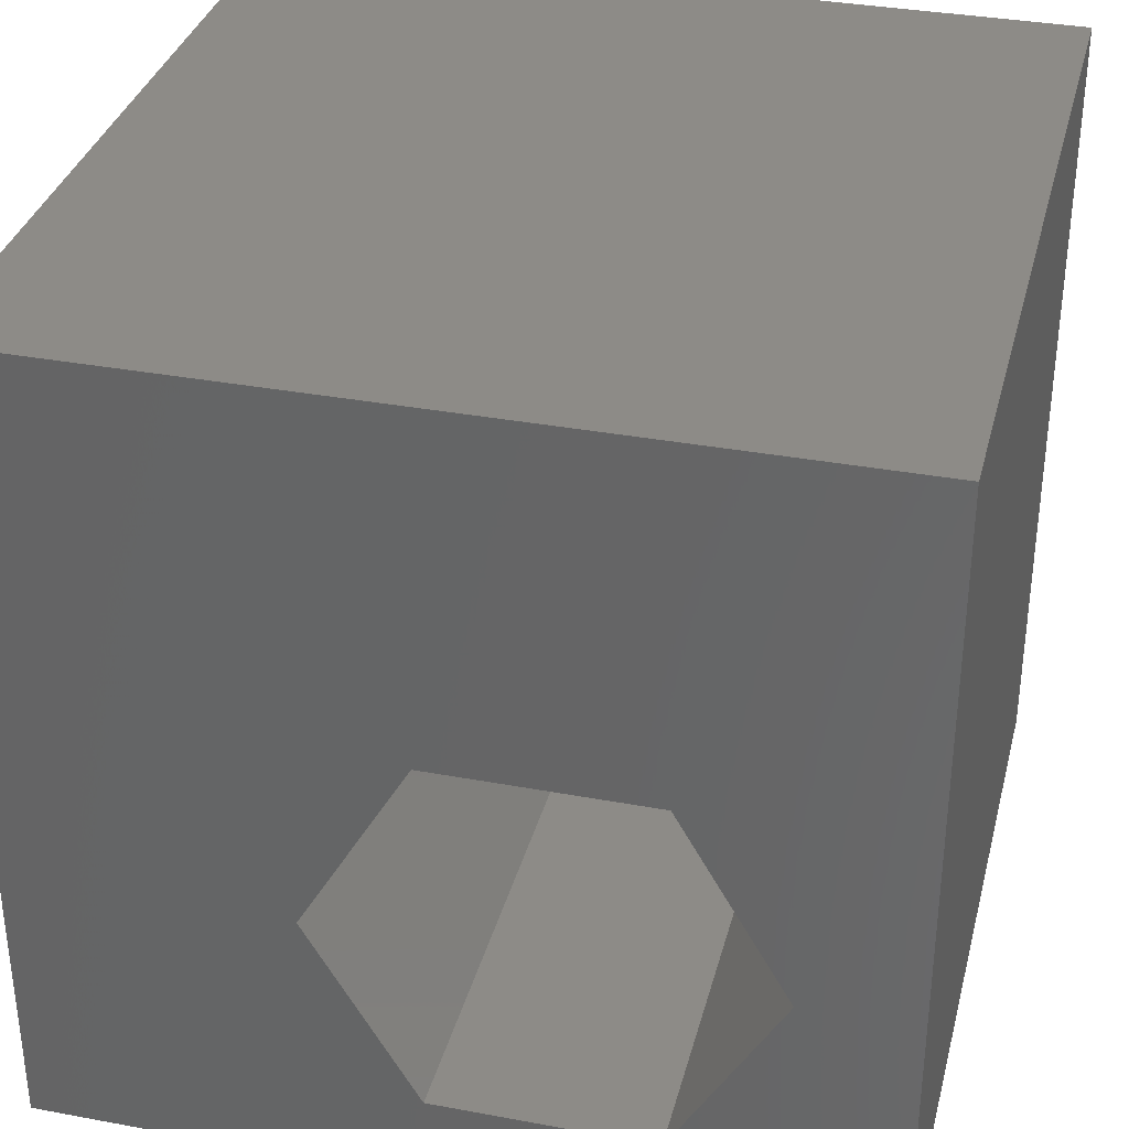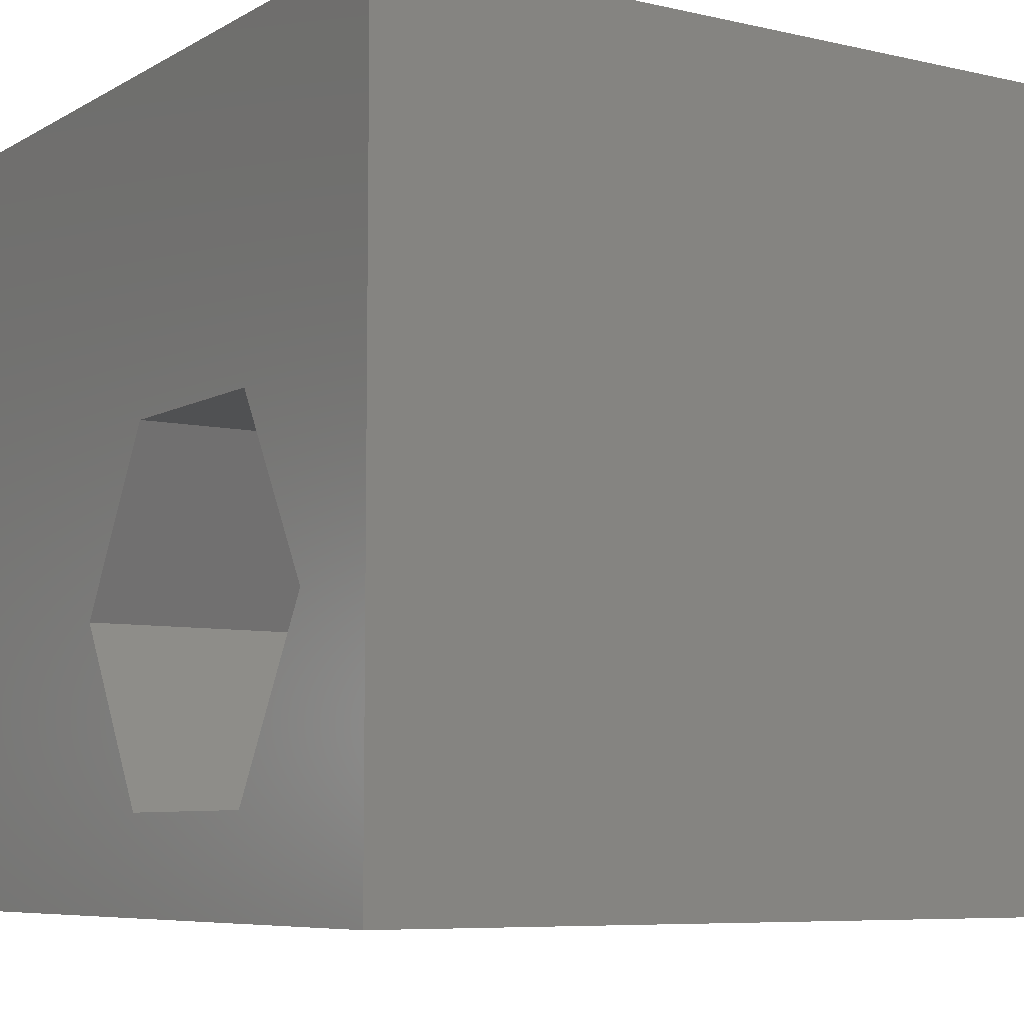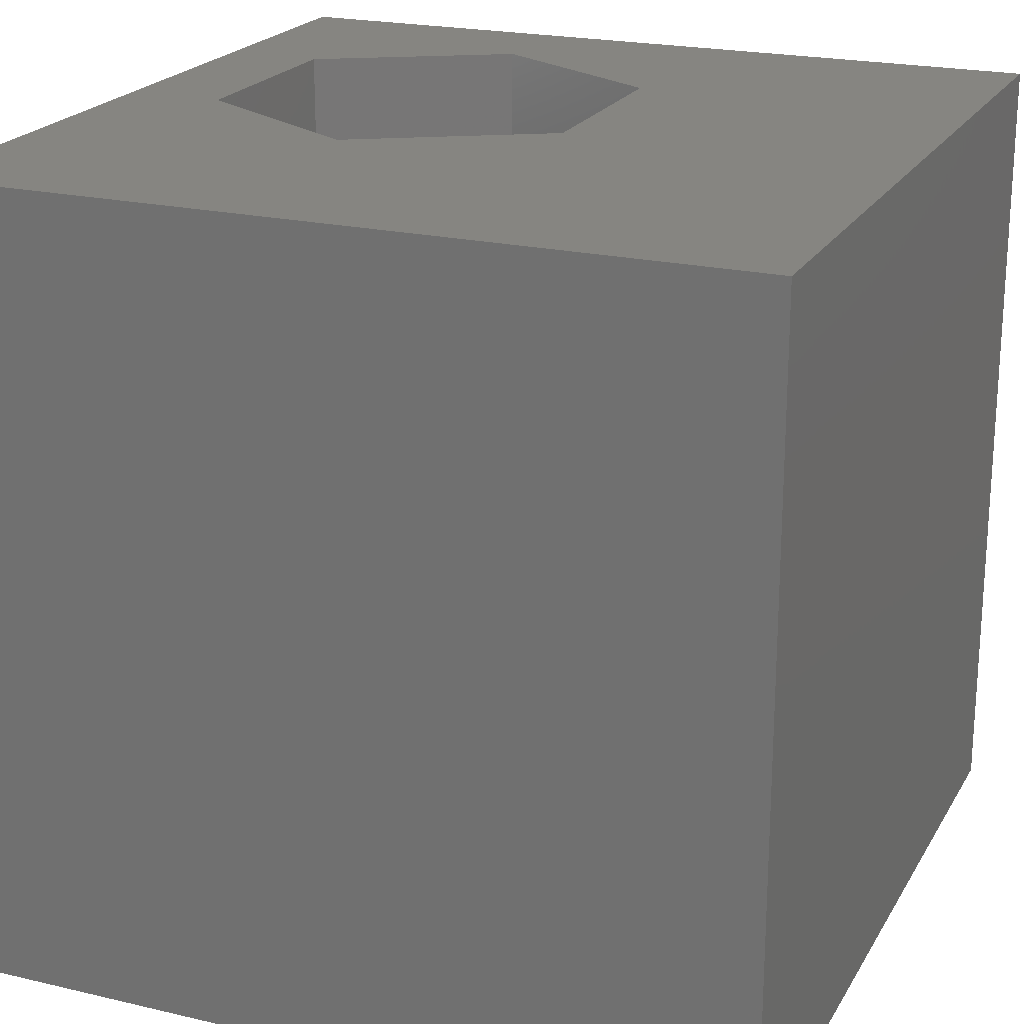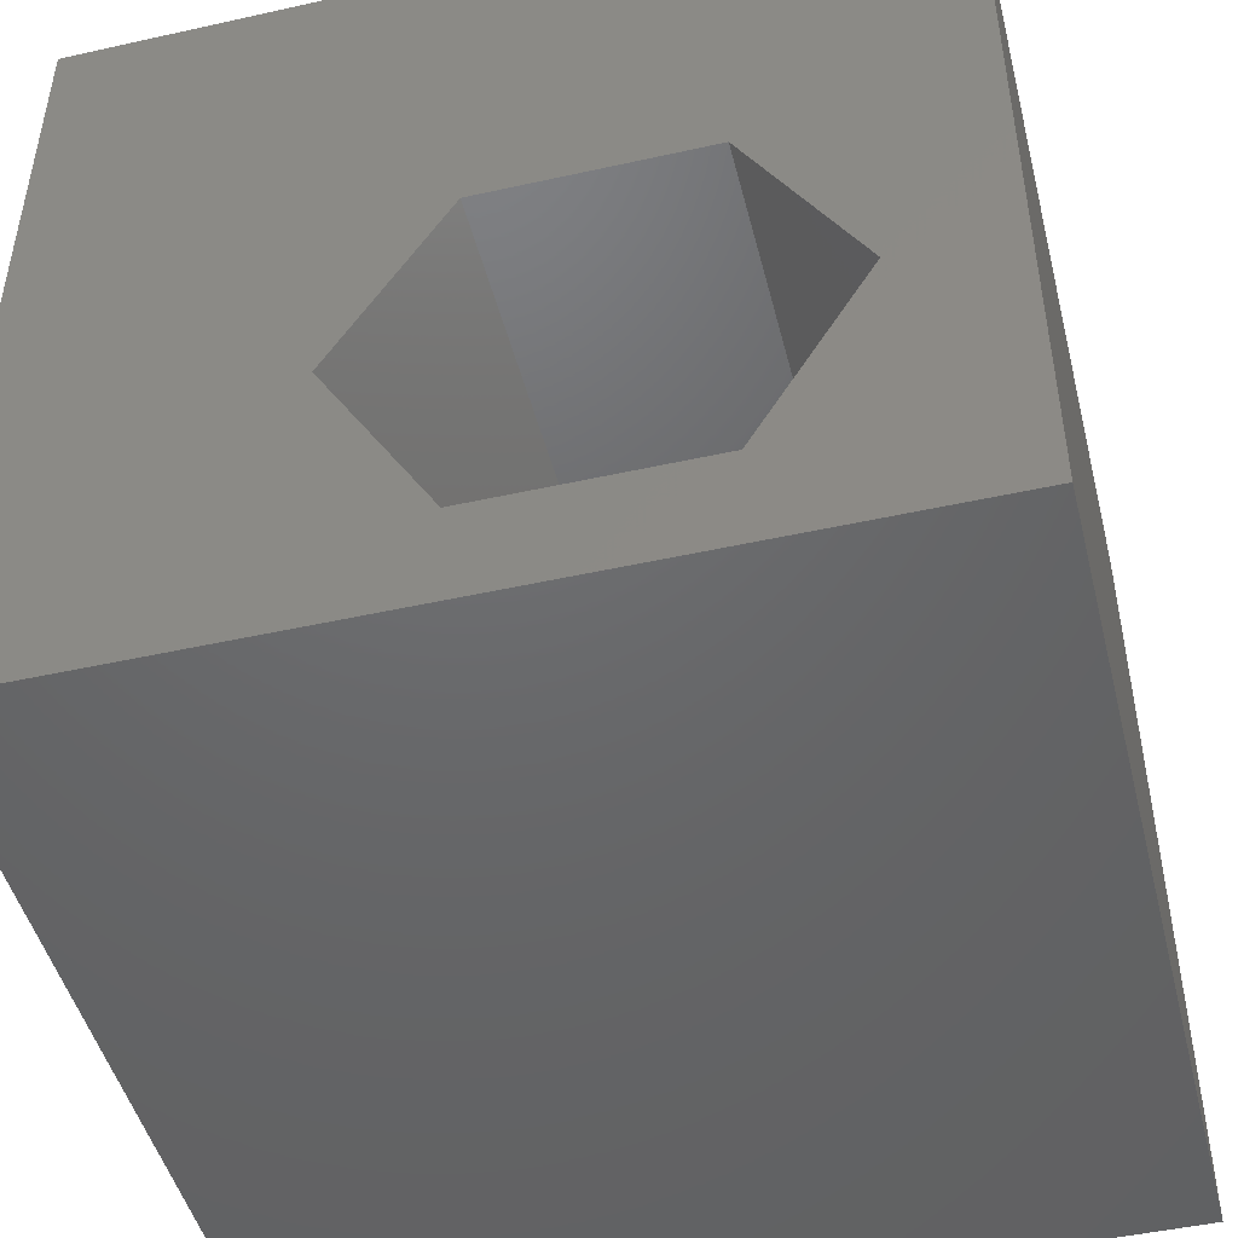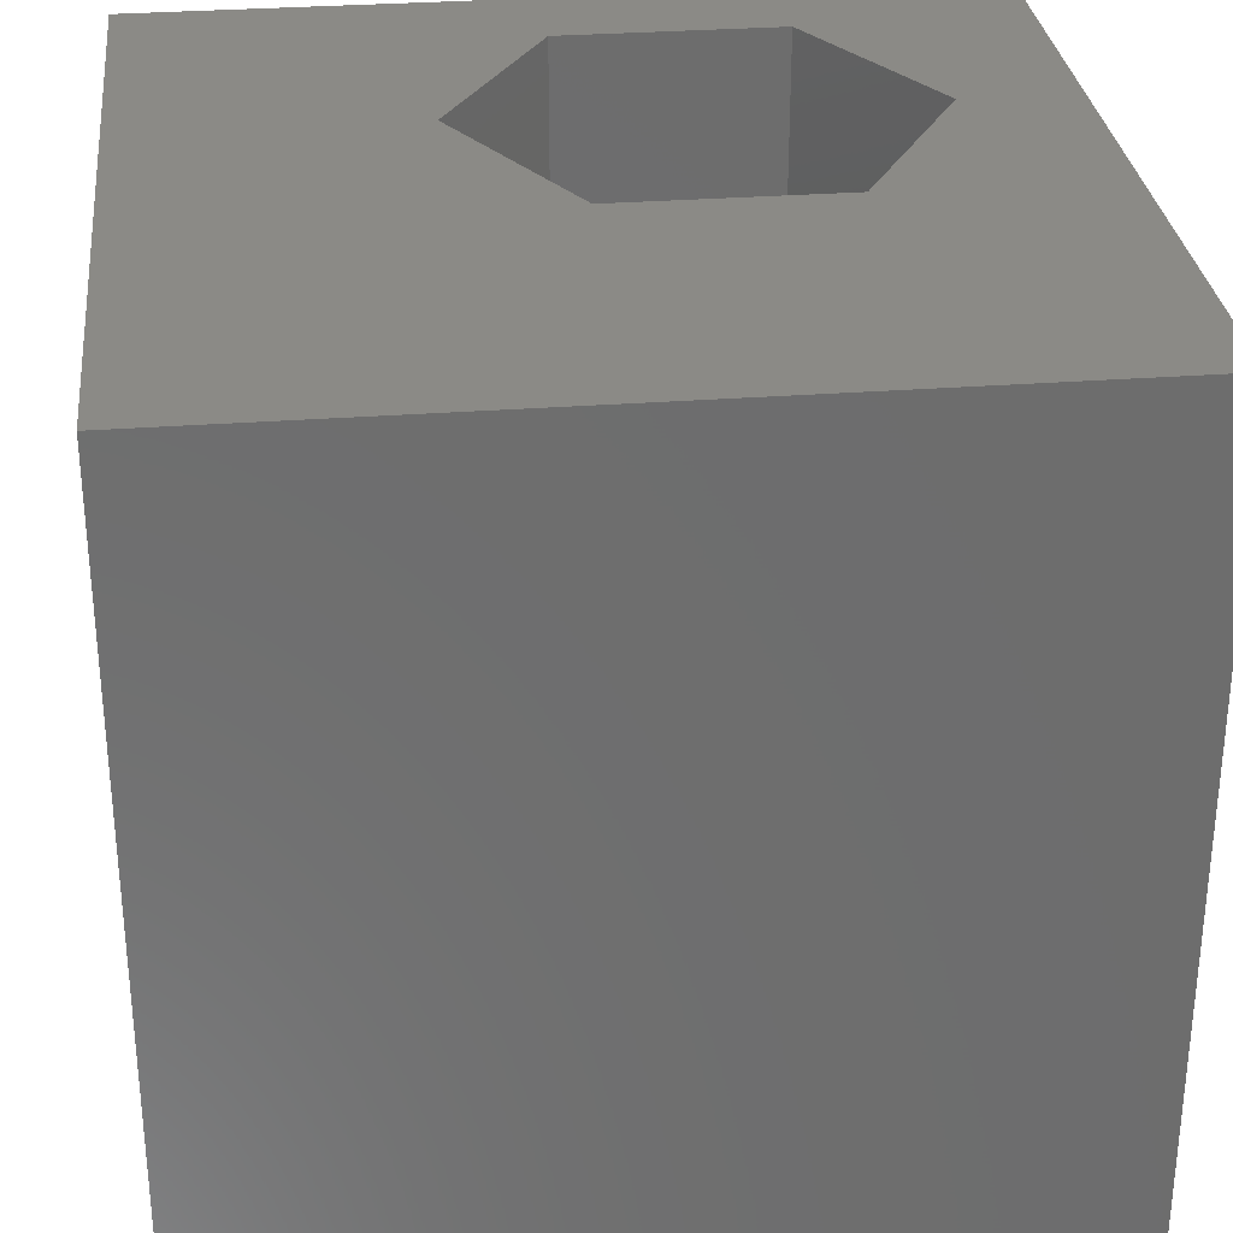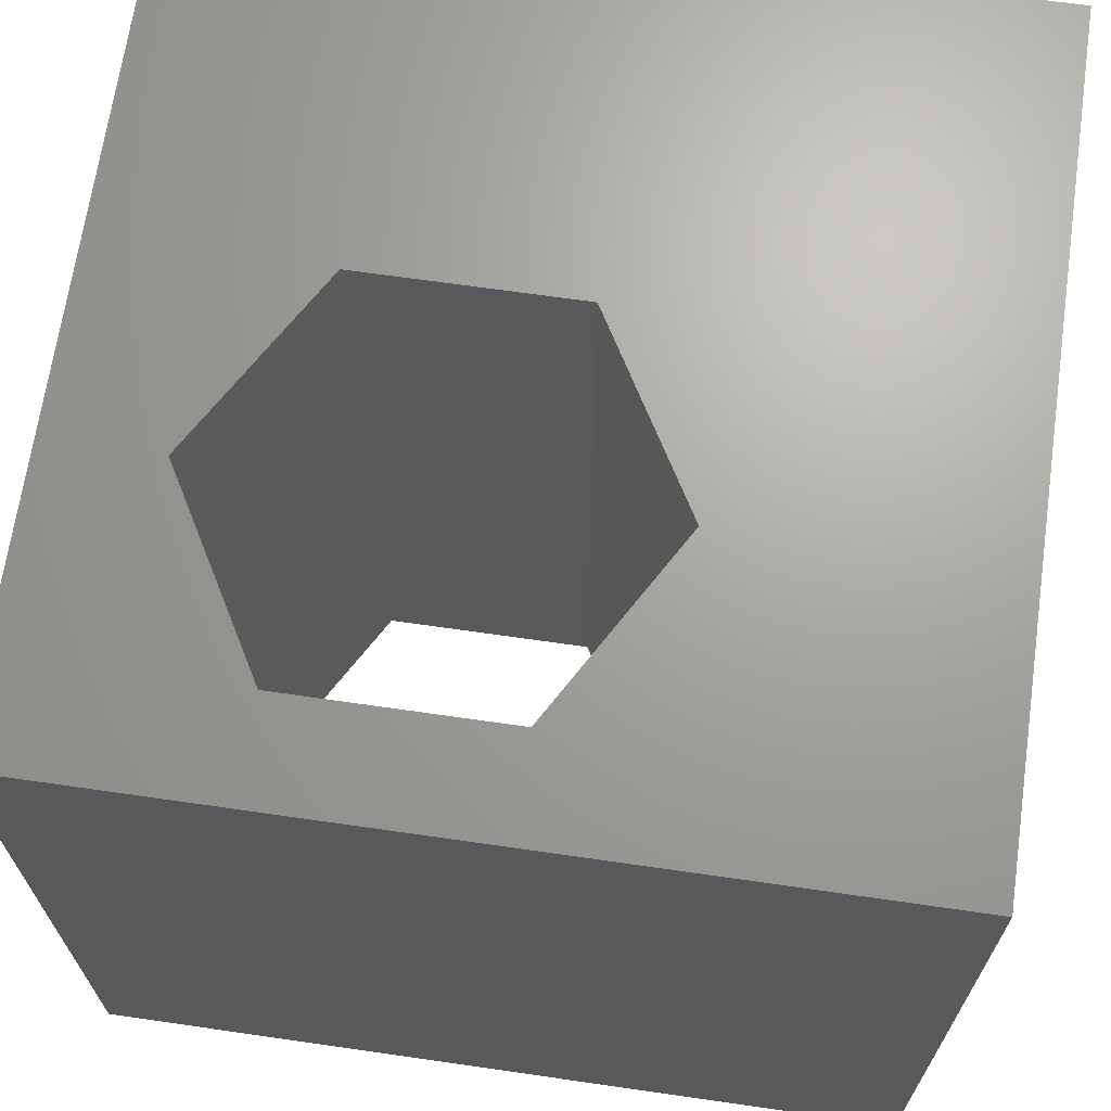
<metadata>
{"format":"stl","ext":"stl","renderer":"f3d","projection":"perspective","resolution":1024,"background":"white","views":[{"elev":34.2,"azim":-165.9,"up":"+Y"},{"elev":-7.2,"azim":-123.1,"up":"+Y"},{"elev":21.4,"azim":112.6,"up":"+Z"},{"elev":-47.5,"azim":-165.9,"up":"+Y"},{"elev":30.4,"azim":173.7,"up":"+Z"},{"elev":67.8,"azim":8.2,"up":"+Z"}]}
</metadata>
<code>
# stl→obj: 20 verts, 40 faces
v 0 10 10
v 0 10 0
v 0 0 10
v 0 0 0
v 10 10 10
v 6.637 3.489 10
v 10 0 10
v 5.316 1.201 10
v 2.674 1.201 10
v 1.353 3.489 10
v 2.674 5.777 10
v 5.316 5.777 10
v 10 10 0
v 10 0 0
v 1.353 3.489 0
v 2.674 1.201 0
v 5.316 1.201 0
v 6.637 3.489 0
v 5.316 5.777 0
v 2.674 5.777 0
f 1 2 3
f 3 2 4
f 5 6 7
f 7 6 8
f 7 8 3
f 8 9 3
f 3 9 10
f 3 10 1
f 1 10 11
f 1 11 5
f 5 11 12
f 5 12 6
f 13 5 14
f 14 5 7
f 15 4 2
f 15 16 4
f 4 16 17
f 4 17 14
f 14 17 18
f 14 18 13
f 13 18 19
f 13 19 2
f 2 19 20
f 2 20 15
f 5 13 1
f 1 13 2
f 14 7 4
f 4 7 3
f 15 20 10
f 10 20 11
f 20 19 11
f 11 19 12
f 19 18 12
f 12 18 6
f 18 17 6
f 6 17 8
f 17 16 8
f 8 16 9
f 16 15 9
f 9 15 10

</code>
